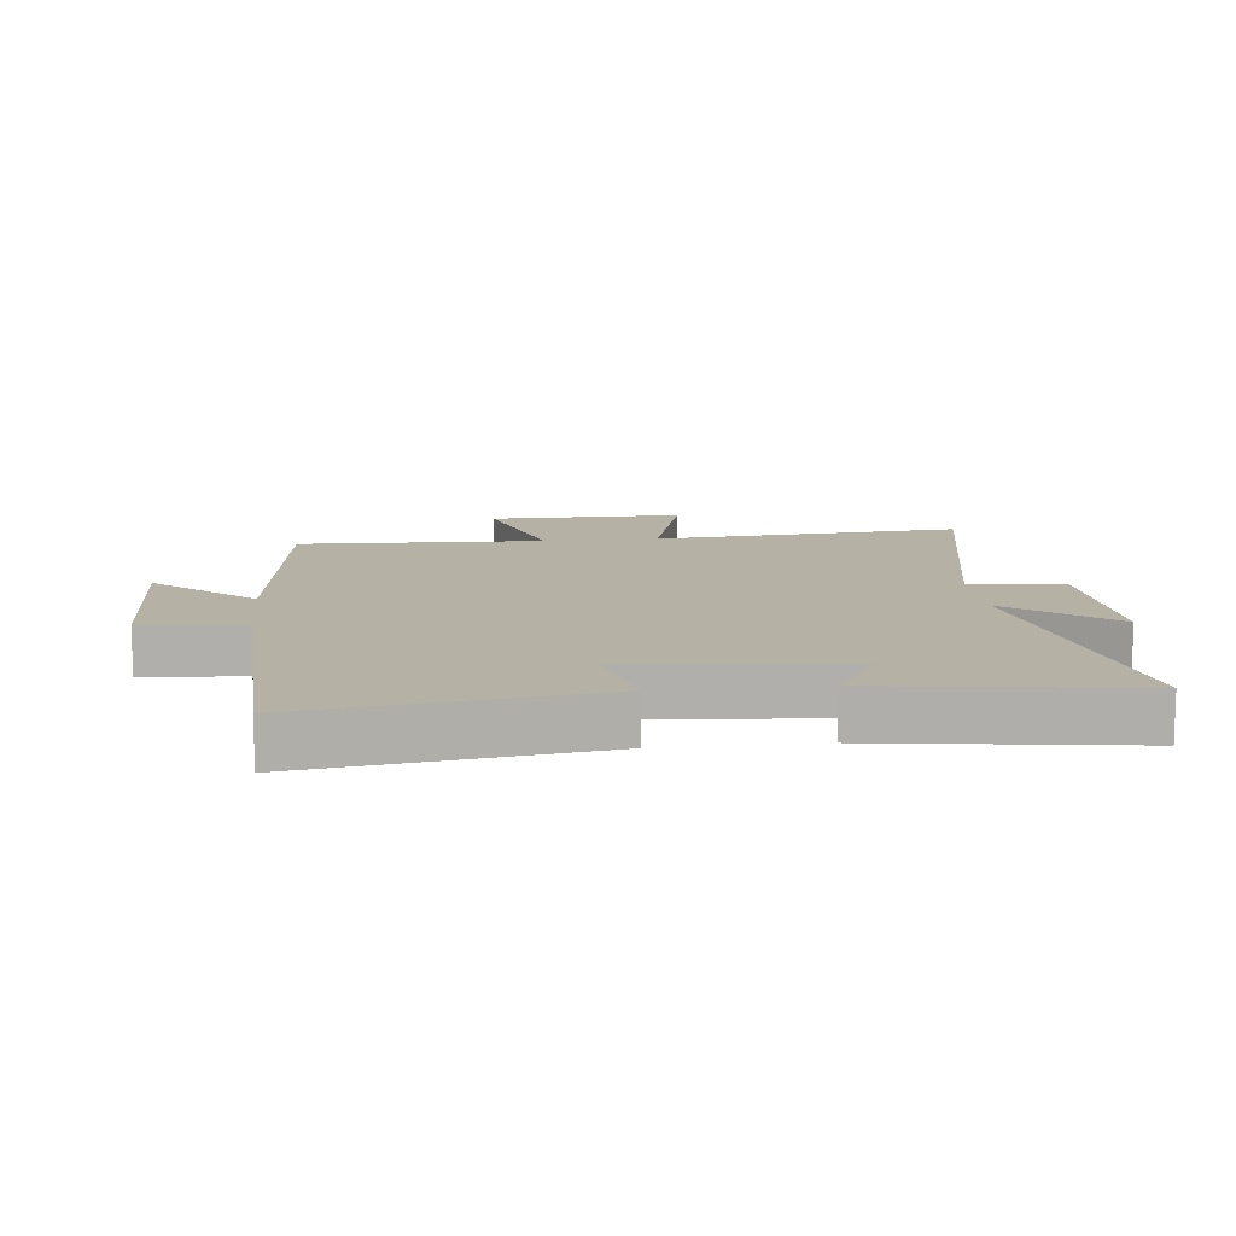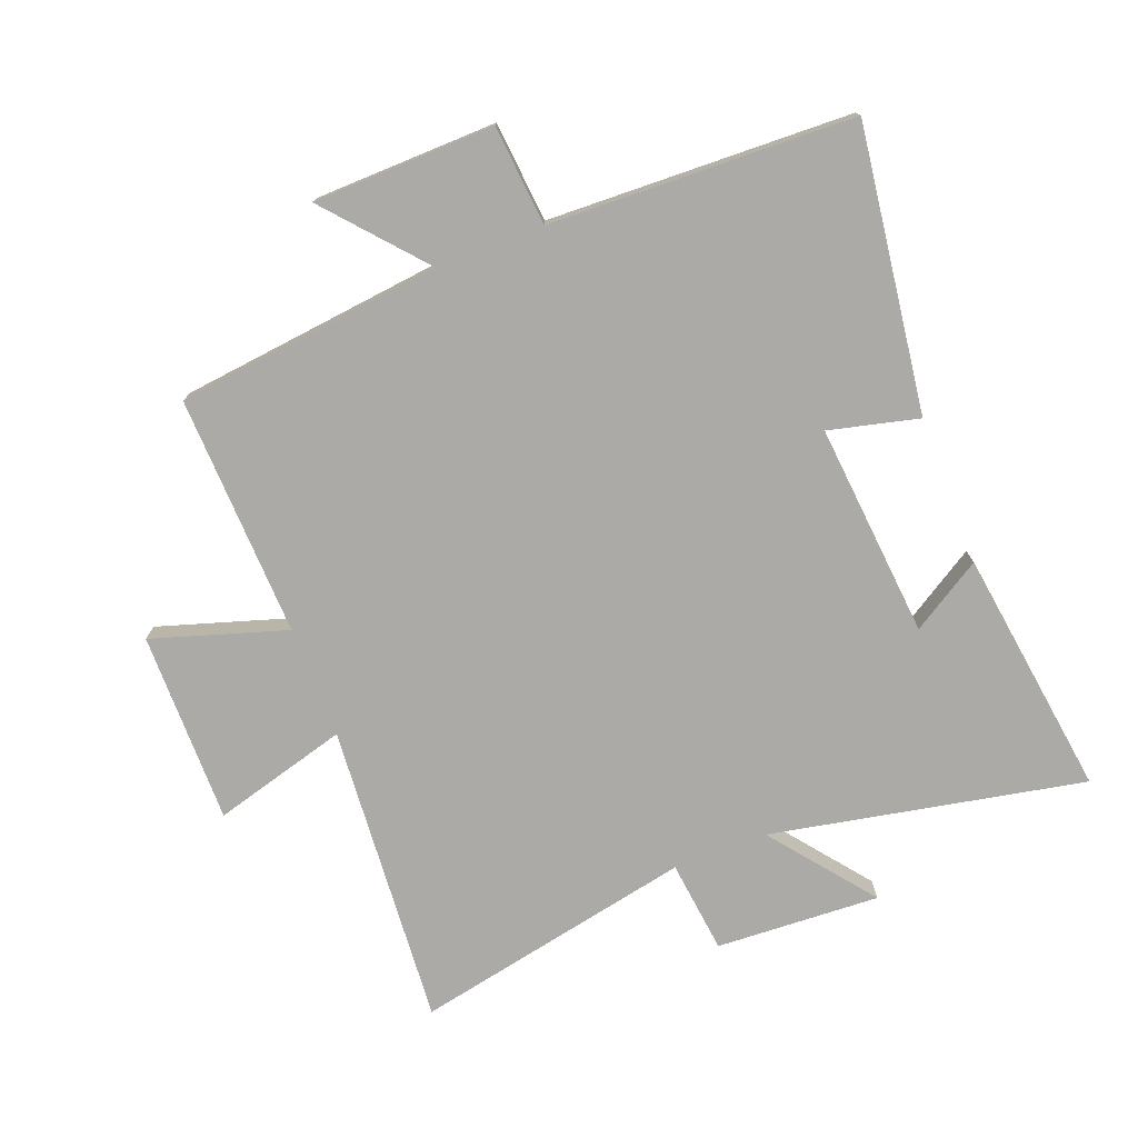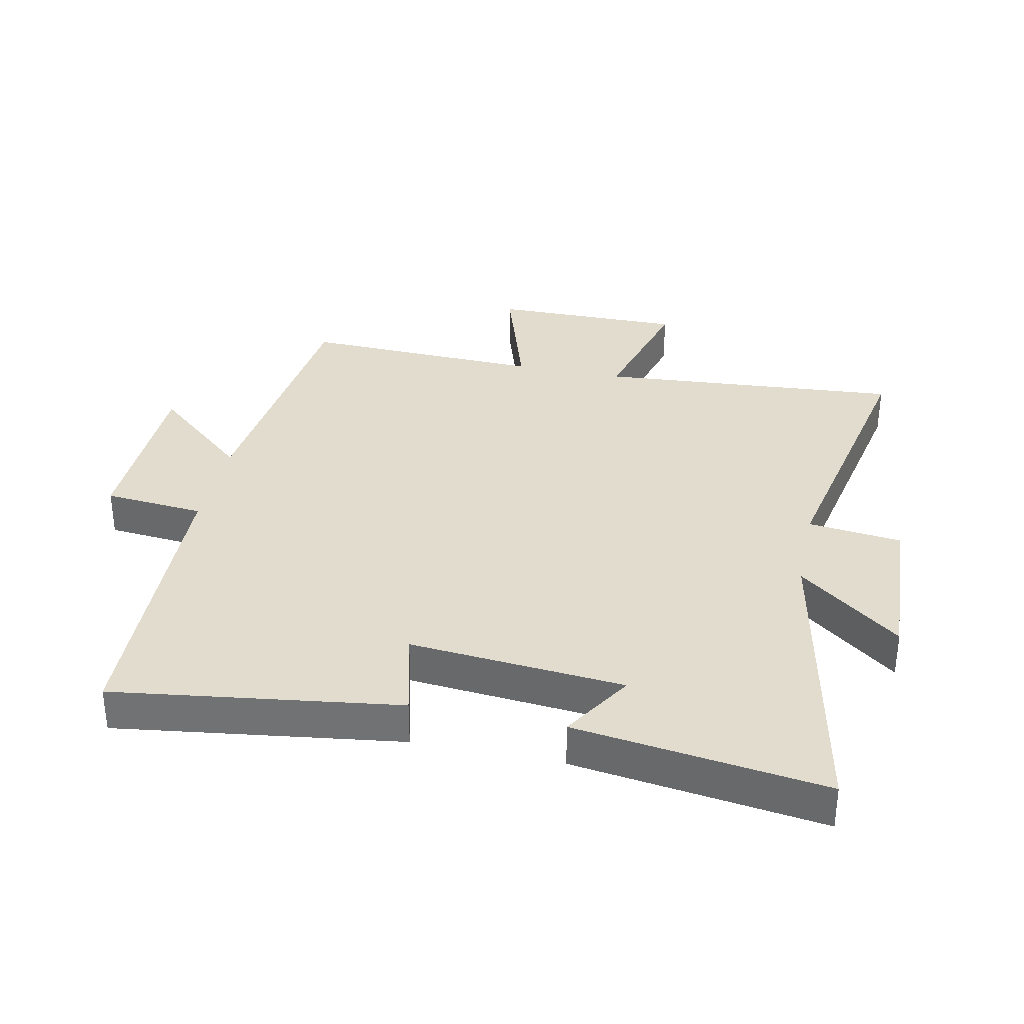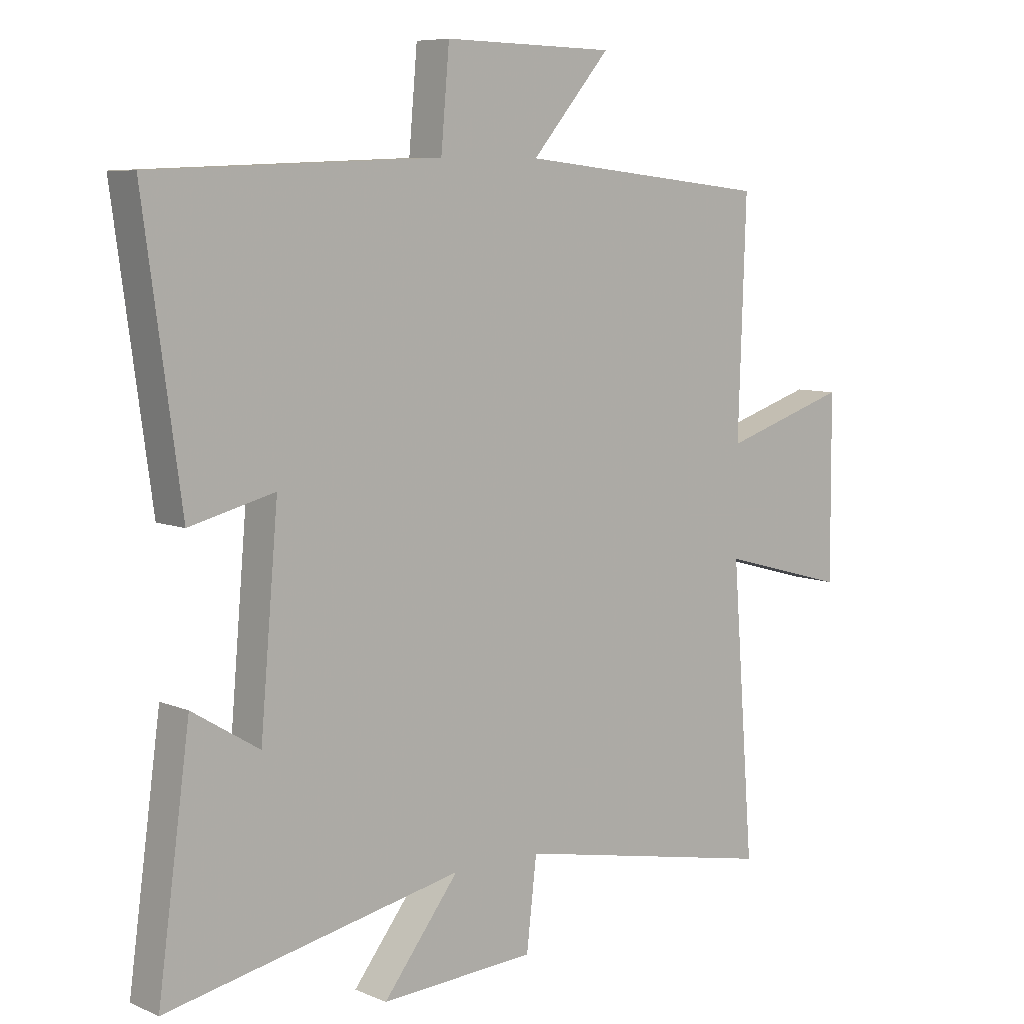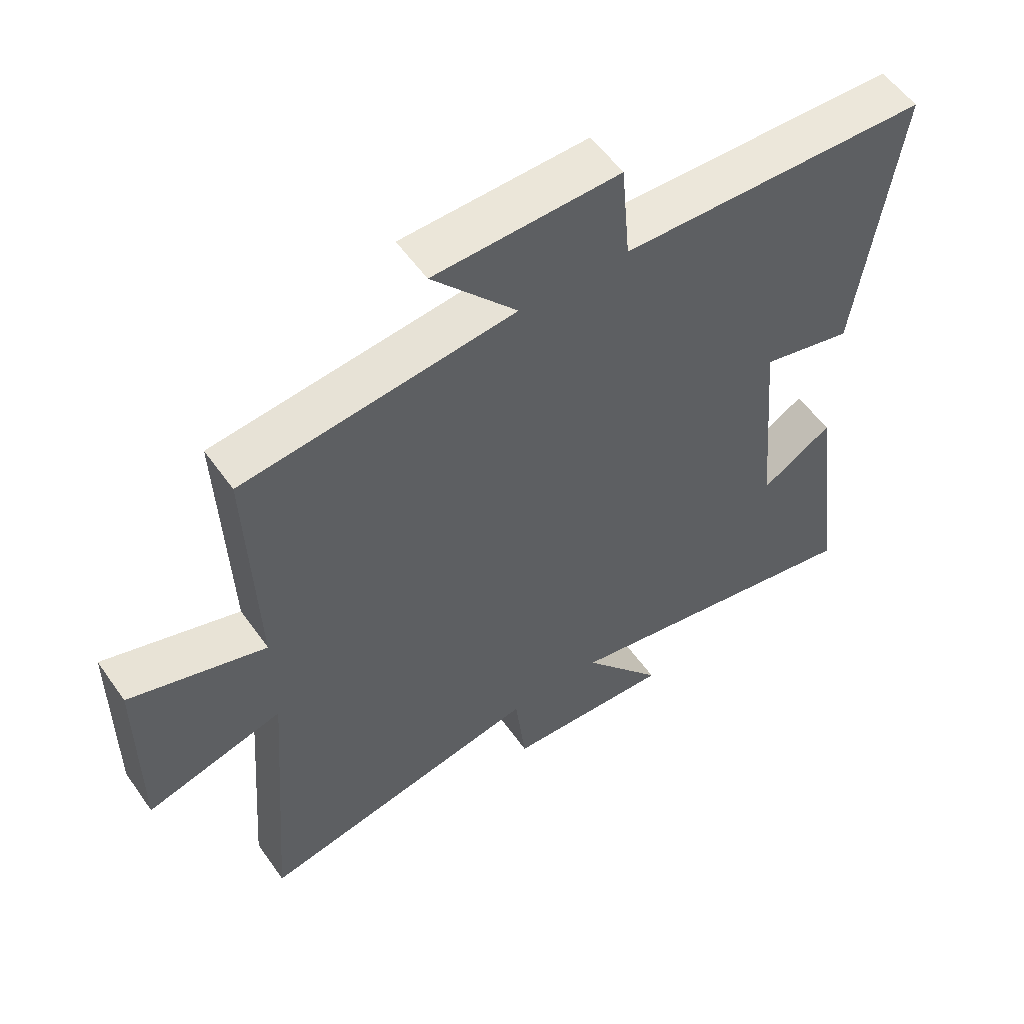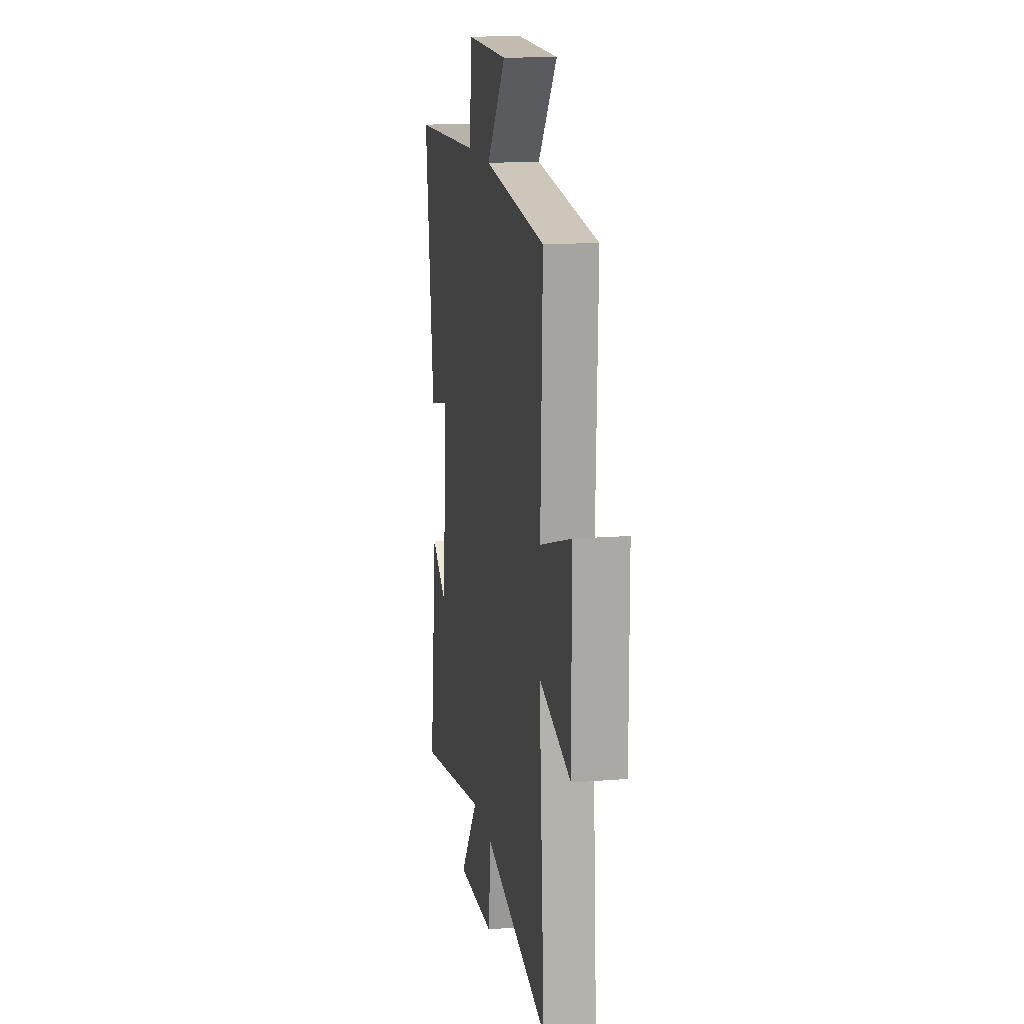
<metadata>
{"format":"obj","ext":"obj","renderer":"f3d","projection":"perspective","resolution":1024,"background":"white","views":[{"elev":12.0,"azim":84.0,"up":"+Y"},{"elev":-75.9,"azim":21.2,"up":"+Y"},{"elev":34.1,"azim":101.9,"up":"+Y"},{"elev":7.7,"azim":139.4,"up":"+Z"},{"elev":55.6,"azim":-34.7,"up":"+Z"},{"elev":15.1,"azim":-99.5,"up":"+Z"}]}
</metadata>
<code>
v 0.554 0.07 -0.599
v 0.058 0.07 -0.5
v 0.185 0.07 -0.662
v -0.075 0.07 -0.648
v -0.092 0.07 -0.5
v -0.537 0.07 -0.589
v -0.5 0.07 -0.108
v -0.714 0.07 -0.167
v -0.712 0.07 0.137
v -0.5 0.07 0.07
v -0.513 0.07 0.453
v -0.09 0.07 0.5
v -0.222 0.07 0.653
v 0.066 0.07 0.659
v 0.08 0.07 0.5
v 0.562 0.07 0.482
v 0.5 0.07 0.032
v 0.358 0.07 0.067
v 0.388 0.07 -0.273
v 0.5 0.07 -0.204
v 0.554 0 -0.599
v 0.058 0 -0.5
v 0.185 0 -0.662
v -0.075 0 -0.648
v -0.092 0 -0.5
v -0.537 0 -0.589
v -0.5 0 -0.108
v -0.714 0 -0.167
v -0.712 0 0.137
v -0.5 0 0.07
v -0.513 0 0.453
v -0.09 0 0.5
v -0.222 0 0.653
v 0.066 0 0.659
v 0.08 0 0.5
v 0.562 0 0.482
v 0.5 0 0.032
v 0.358 0 0.067
v 0.388 0 -0.273
v 0.5 0 -0.204
f 19 20 1 2
f 18 19 2
f 15 16 17 18
f 15 18 2
f 12 13 14 15
f 12 15 2
f 11 12 2
f 10 11 2
f 7 8 9 10
f 7 10 2 3
f 5 6 7
f 5 7 3
f 3 4 5
f 22 21 40 39
f 22 39 38
f 38 37 36 35
f 22 38 35
f 35 34 33 32
f 22 35 32
f 22 32 31
f 22 31 30
f 30 29 28 27
f 23 22 30 27
f 27 26 25
f 23 27 25
f 25 24 23
f 1 21 22 2
f 2 22 23 3
f 3 23 24 4
f 4 24 25 5
f 5 25 26 6
f 6 26 27 7
f 7 27 28 8
f 8 28 29 9
f 9 29 30 10
f 10 30 31 11
f 11 31 32 12
f 12 32 33 13
f 13 33 34 14
f 14 34 35 15
f 15 35 36 16
f 16 36 37 17
f 17 37 38 18
f 18 38 39 19
f 19 39 40 20
f 20 40 21 1

</code>
